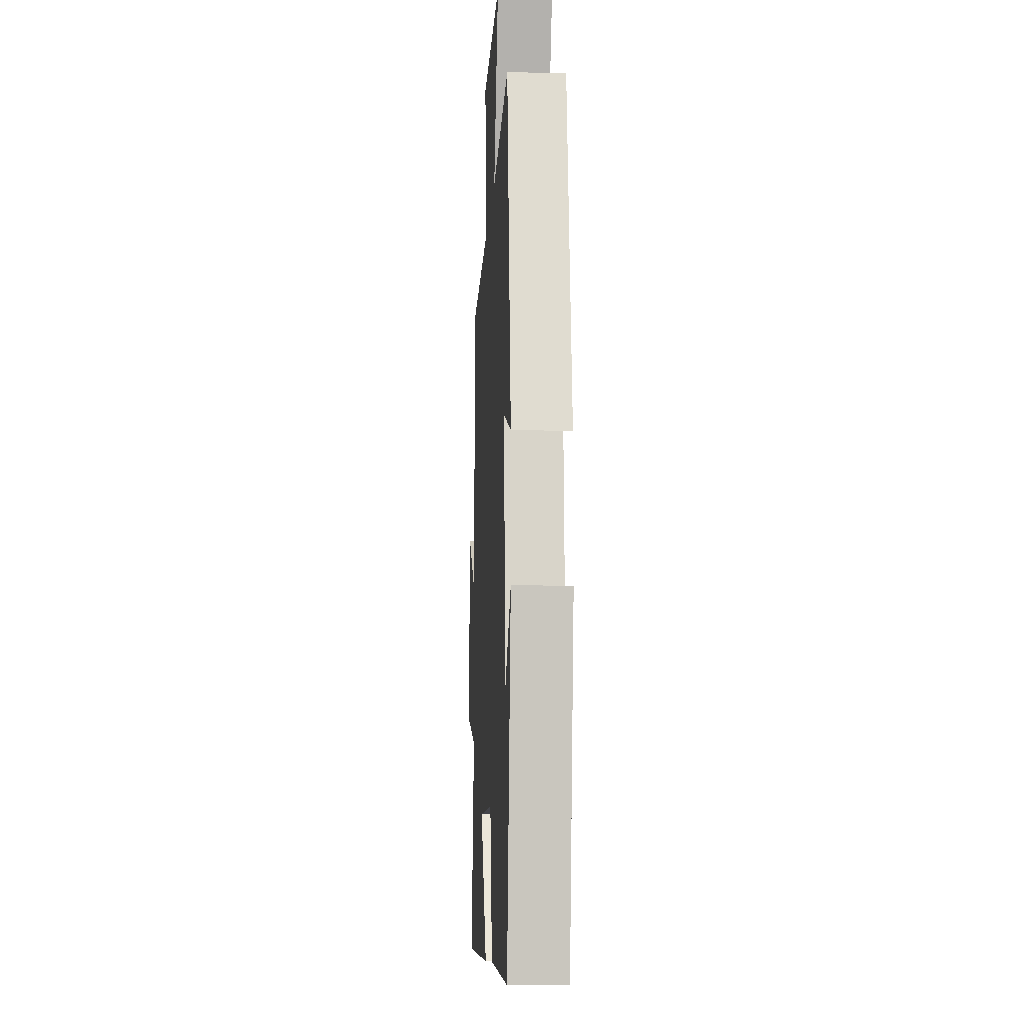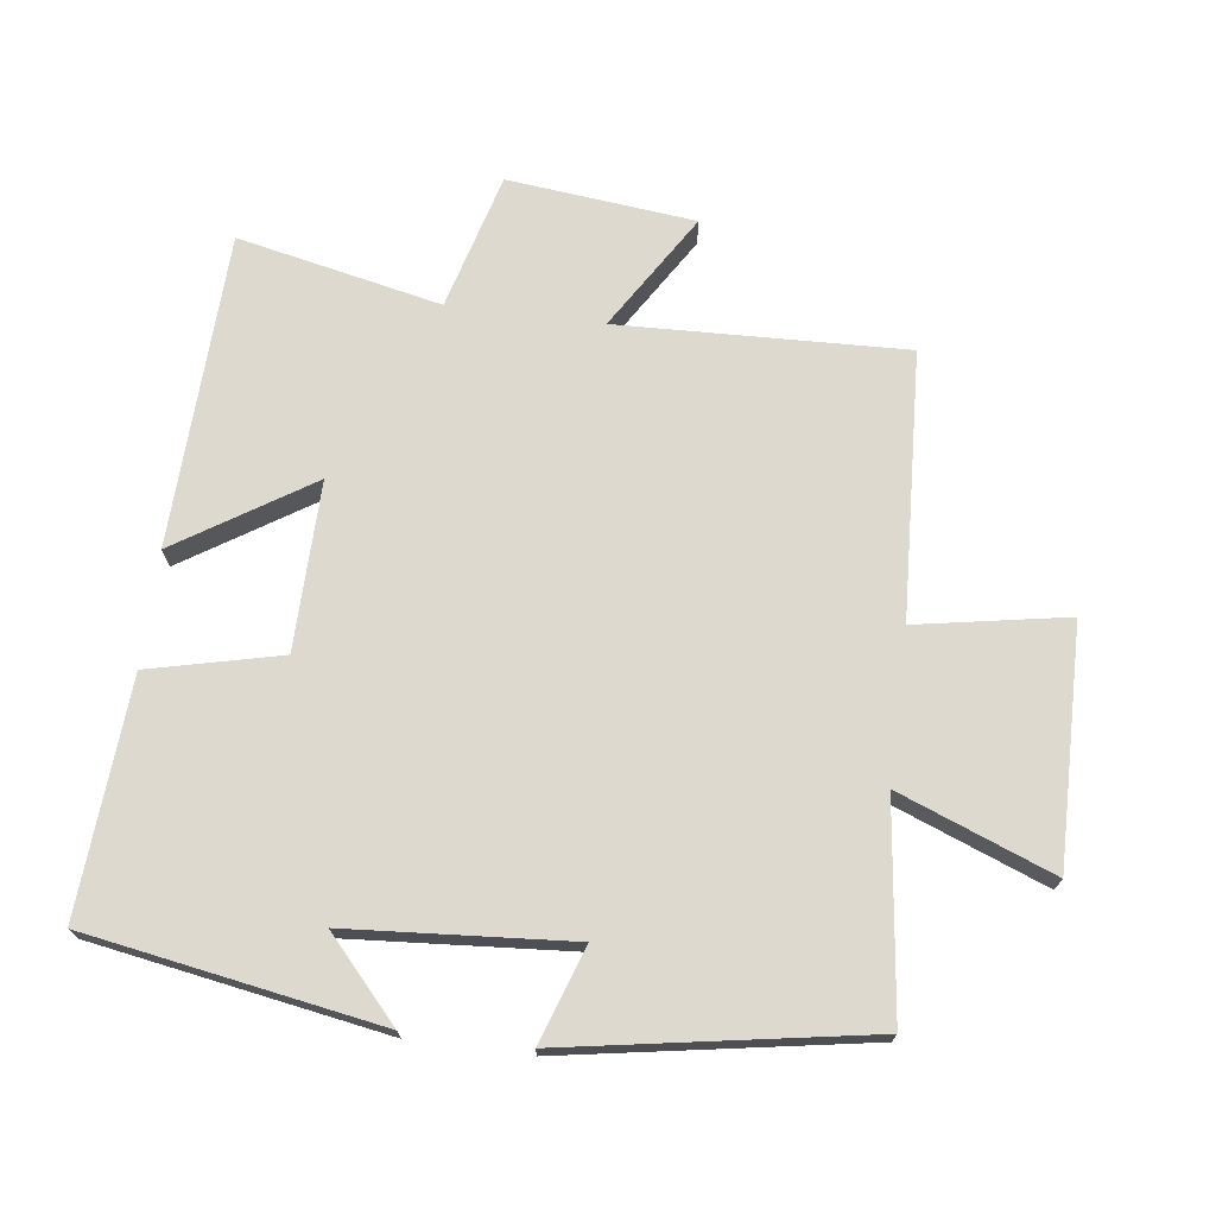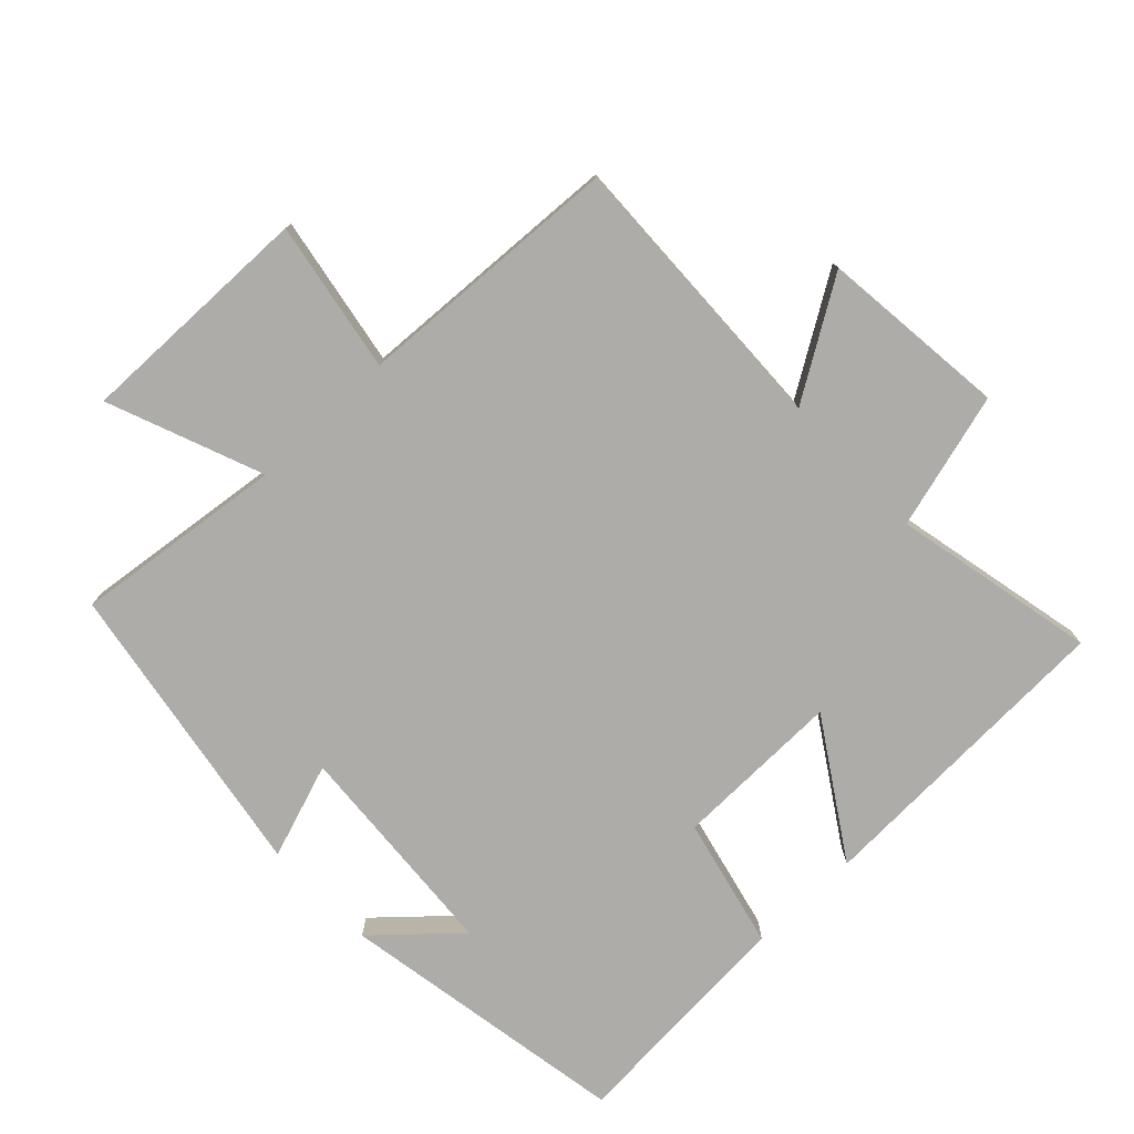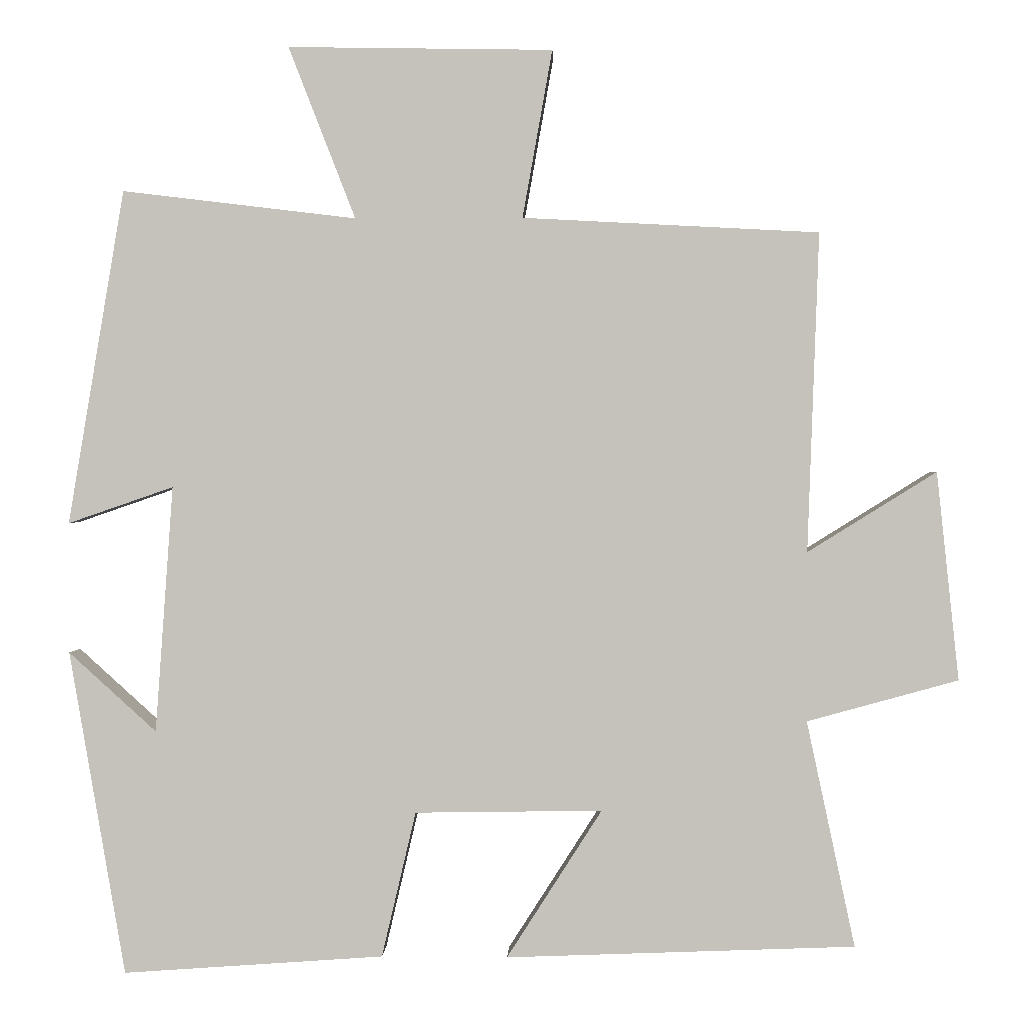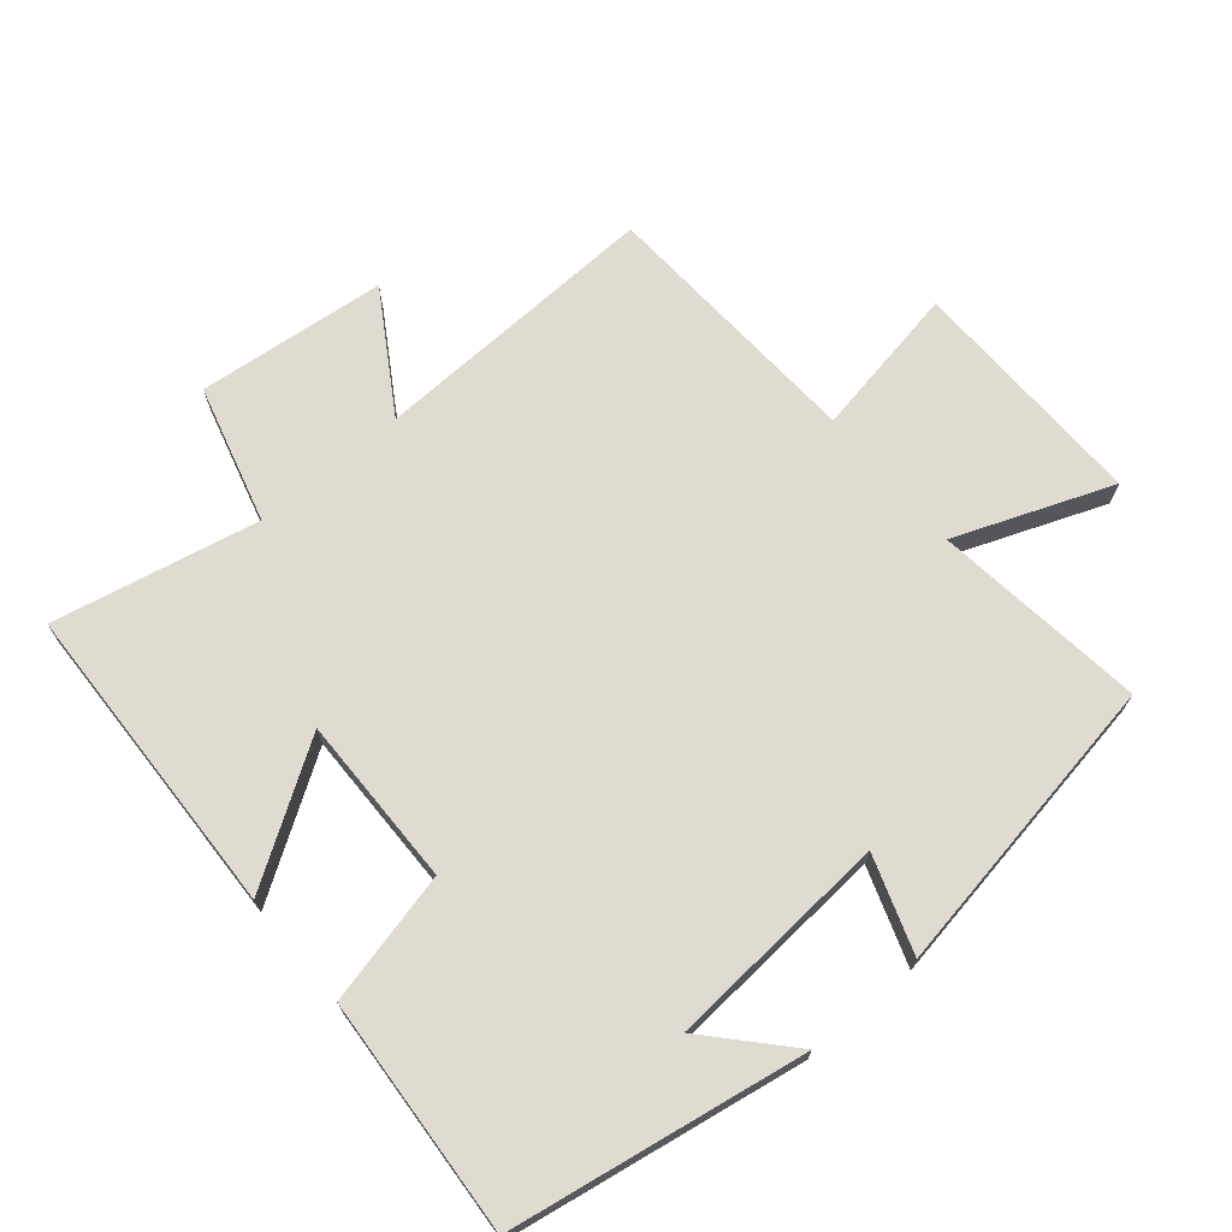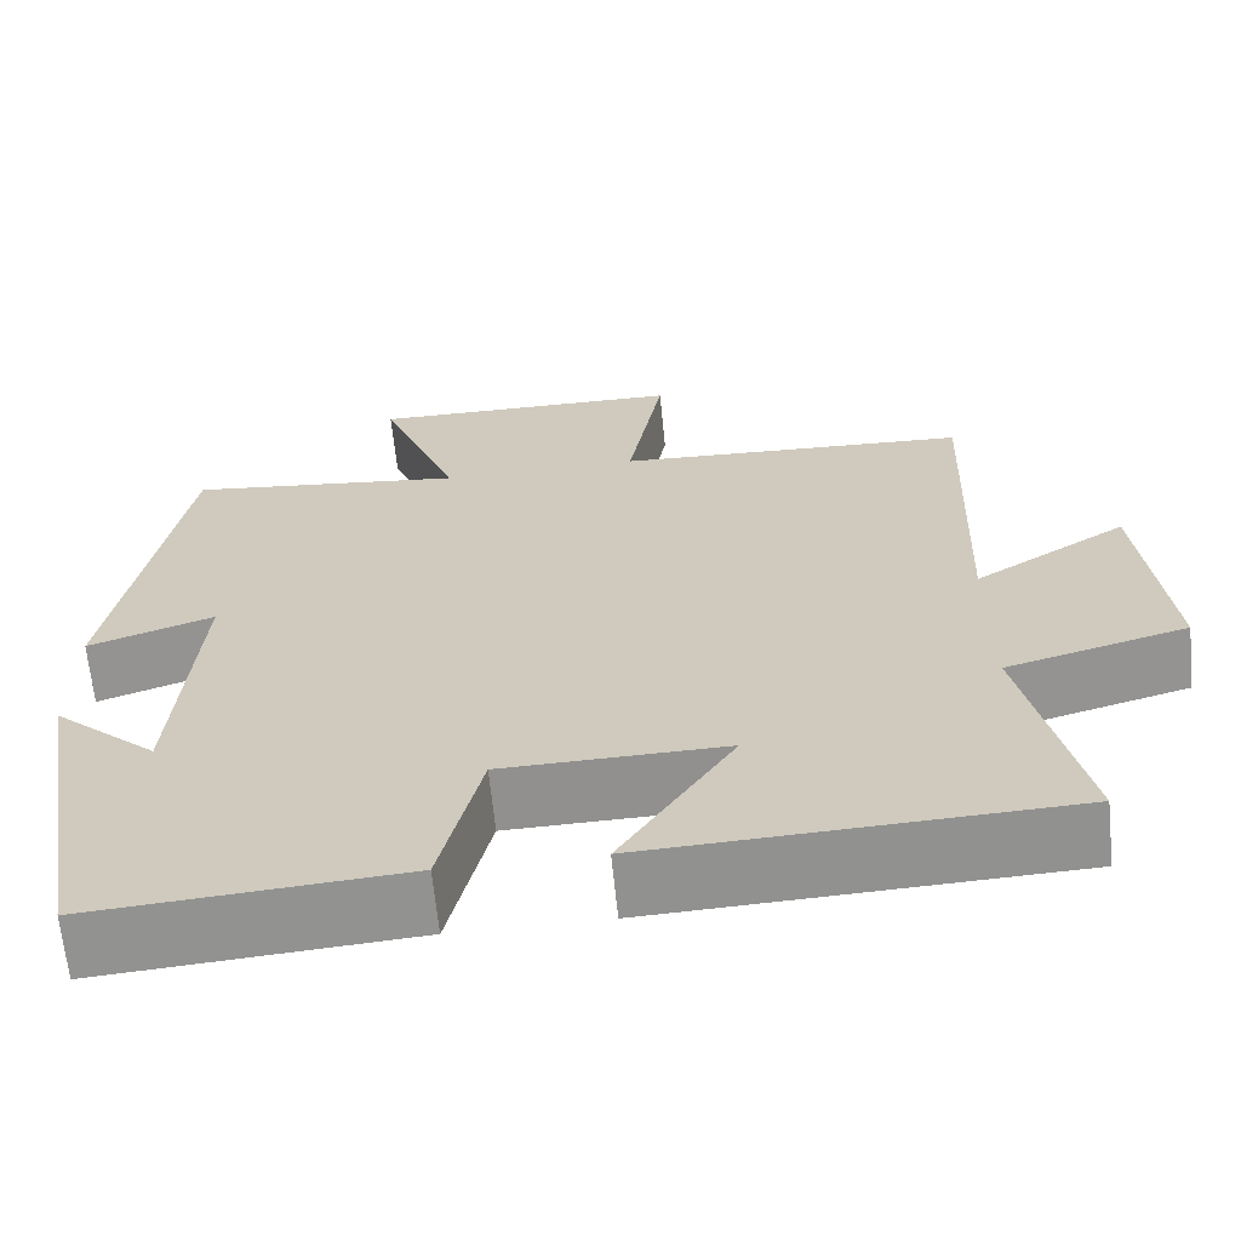
<metadata>
{"format":"obj","ext":"obj","renderer":"f3d","projection":"perspective","resolution":1024,"background":"white","views":[{"elev":-10.2,"azim":-93.2,"up":"+Z"},{"elev":71.7,"azim":-82.7,"up":"+Y"},{"elev":-76.7,"azim":43.6,"up":"+Y"},{"elev":1.2,"azim":2.1,"up":"+Z"},{"elev":70.2,"azim":-130.2,"up":"+Y"},{"elev":-65.5,"azim":5.7,"up":"+Z"}]}
</metadata>
<code>
v 0.565 0.07 -0.482
v 0.096 0.07 -0.5
v 0.224 0.07 -0.3
v -0.028 0.07 -0.304
v -0.074 0.07 -0.5
v -0.425 0.07 -0.525
v -0.5 0.07 -0.088
v -0.382 0.07 -0.195
v -0.358 0.07 0.137
v -0.5 0.07 0.088
v -0.424 0.07 0.538
v -0.109 0.07 0.5
v -0.199 0.07 0.731
v 0.157 0.07 0.725
v 0.117 0.07 0.5
v 0.515 0.07 0.479
v 0.5 0.07 0.05
v 0.673 0.07 0.158
v 0.703 0.07 -0.122
v 0.5 0.07 -0.178
v 0.565 0 -0.482
v 0.096 0 -0.5
v 0.224 0 -0.3
v -0.028 0 -0.304
v -0.074 0 -0.5
v -0.425 0 -0.525
v -0.5 0 -0.088
v -0.382 0 -0.195
v -0.358 0 0.137
v -0.5 0 0.088
v -0.424 0 0.538
v -0.109 0 0.5
v -0.199 0 0.731
v 0.157 0 0.725
v 0.117 0 0.5
v 0.515 0 0.479
v 0.5 0 0.05
v 0.673 0 0.158
v 0.703 0 -0.122
v 0.5 0 -0.178
f 17 18 19 20
f 15 16 17
f 15 17 20
f 12 13 14 15
f 12 15 20 1
f 9 10 11 12
f 8 9 12
f 5 6 7 8
f 4 5 8 12
f 3 4 12
f 1 2 3
f 1 3 12
f 40 39 38 37
f 37 36 35
f 40 37 35
f 35 34 33 32
f 21 40 35 32
f 32 31 30 29
f 32 29 28
f 28 27 26 25
f 32 28 25 24
f 32 24 23
f 23 22 21
f 32 23 21
f 1 21 22 2
f 2 22 23 3
f 3 23 24 4
f 4 24 25 5
f 5 25 26 6
f 6 26 27 7
f 7 27 28 8
f 8 28 29 9
f 9 29 30 10
f 10 30 31 11
f 11 31 32 12
f 12 32 33 13
f 13 33 34 14
f 14 34 35 15
f 15 35 36 16
f 16 36 37 17
f 17 37 38 18
f 18 38 39 19
f 19 39 40 20
f 20 40 21 1

</code>
